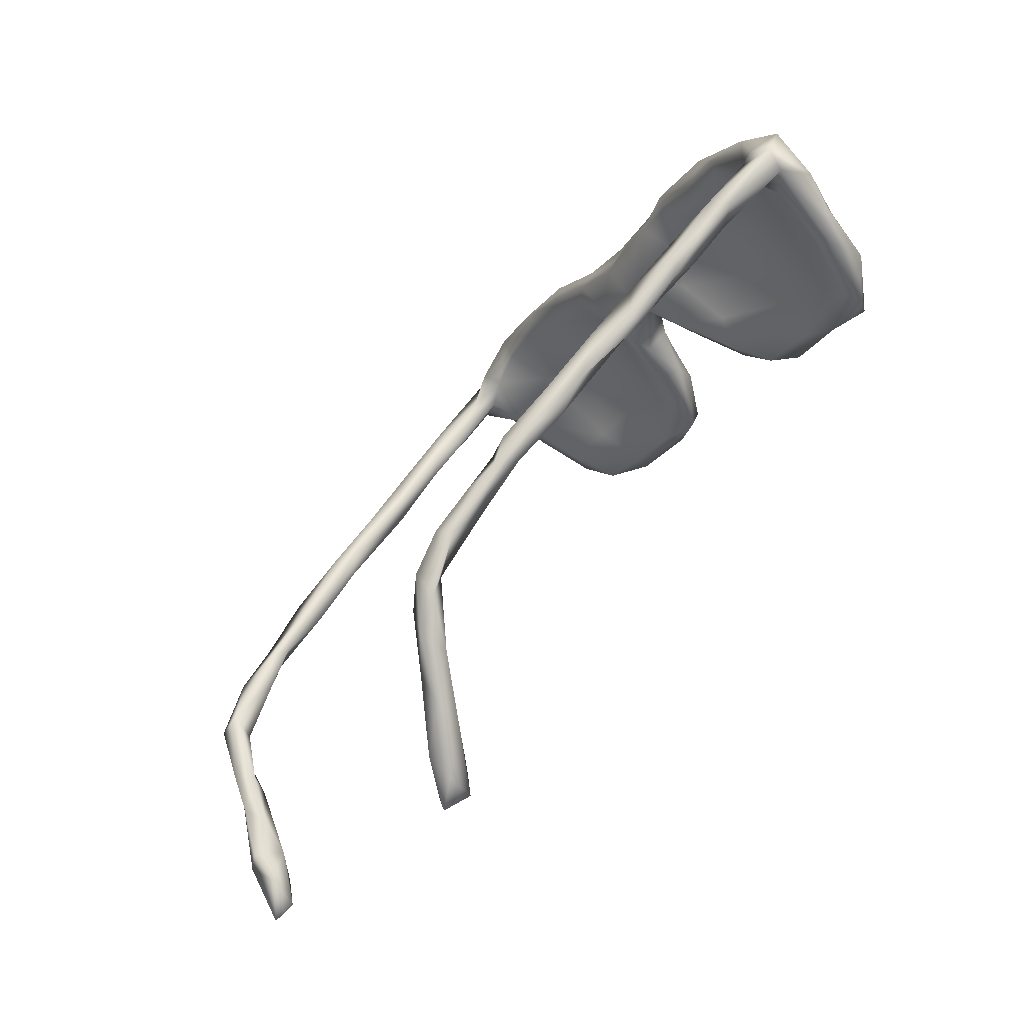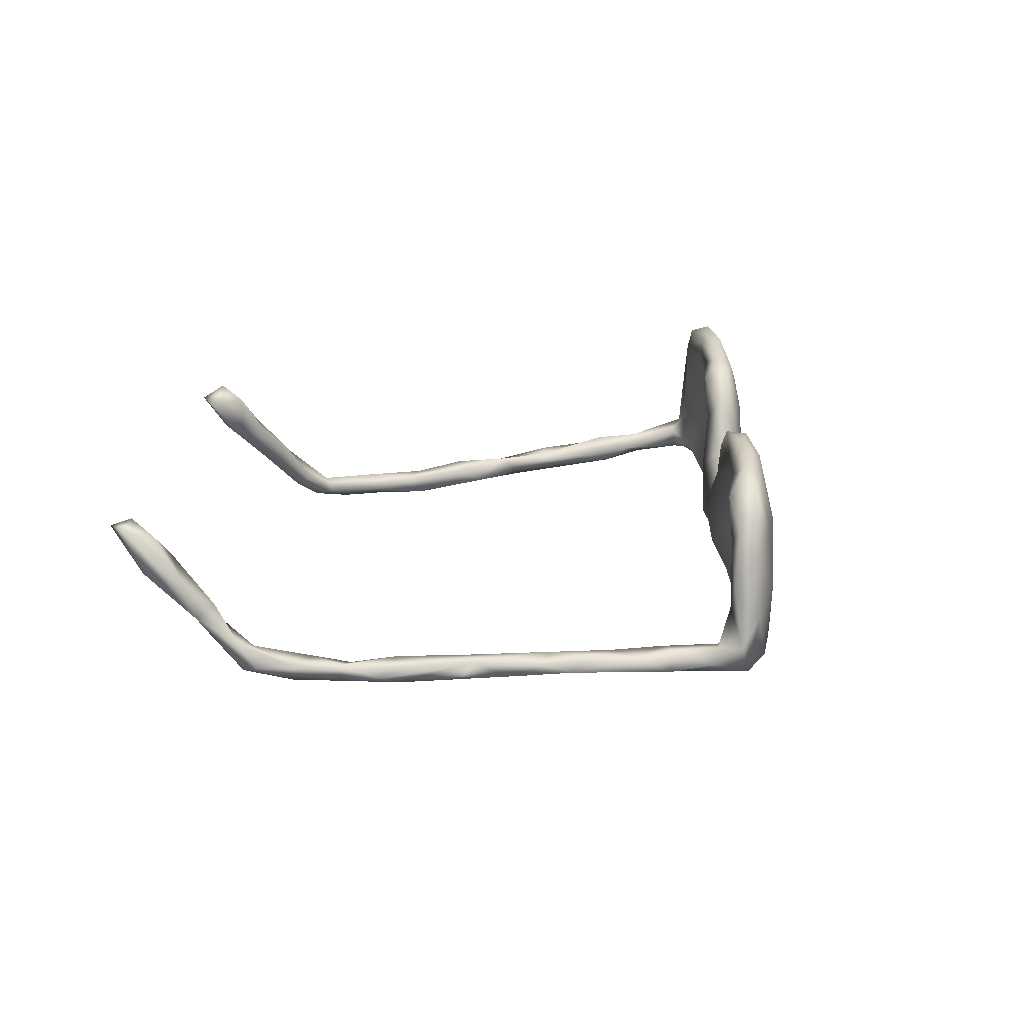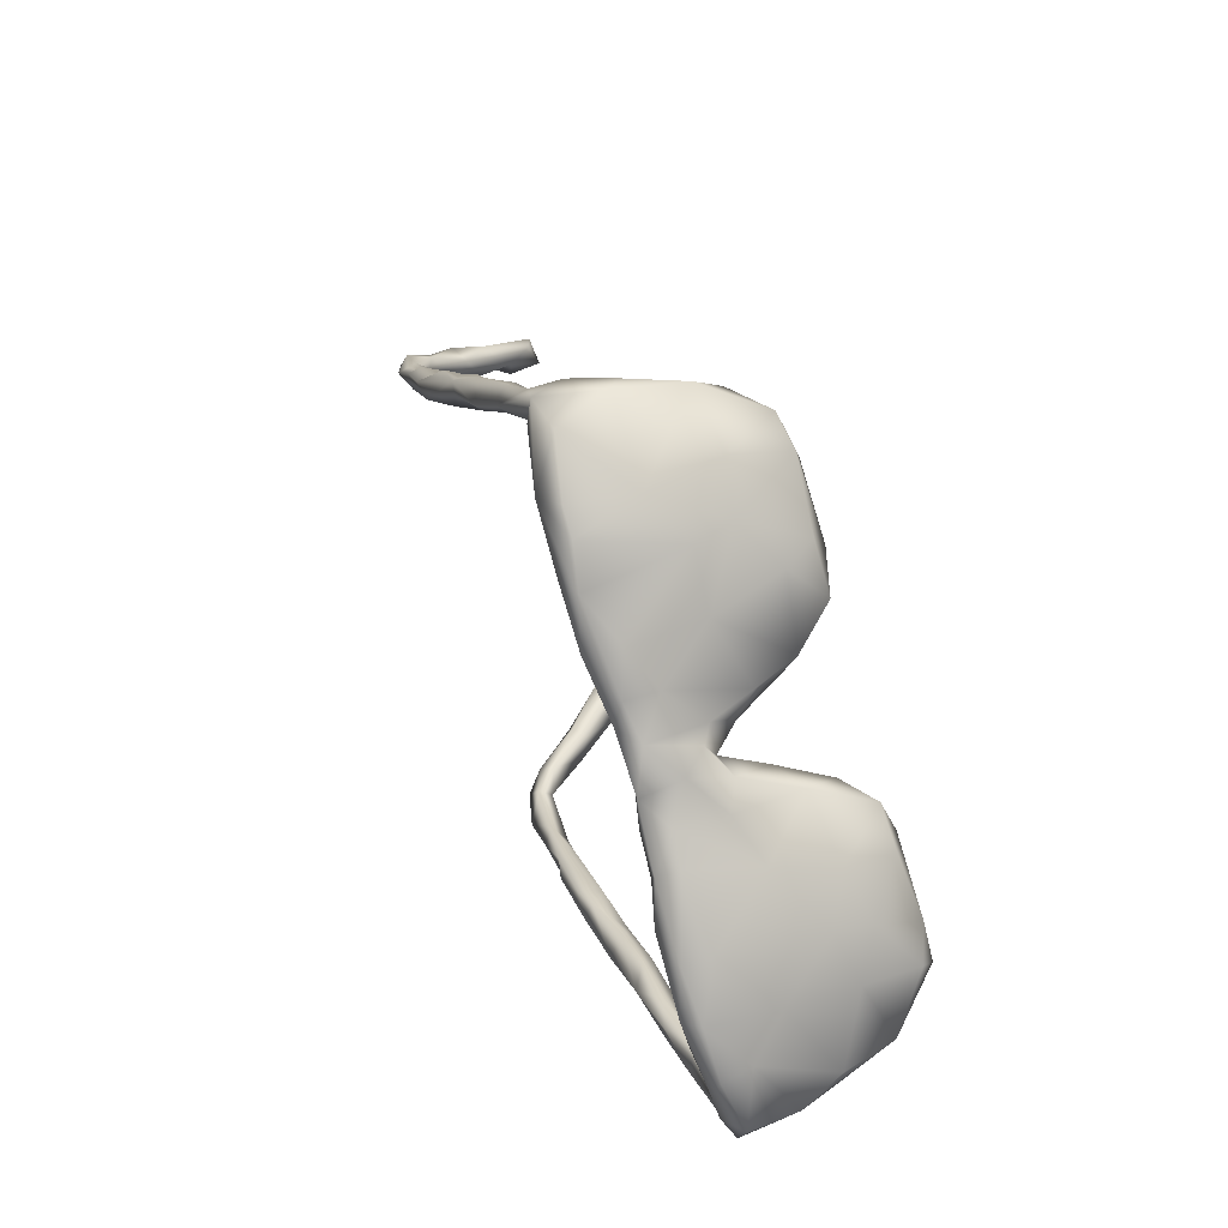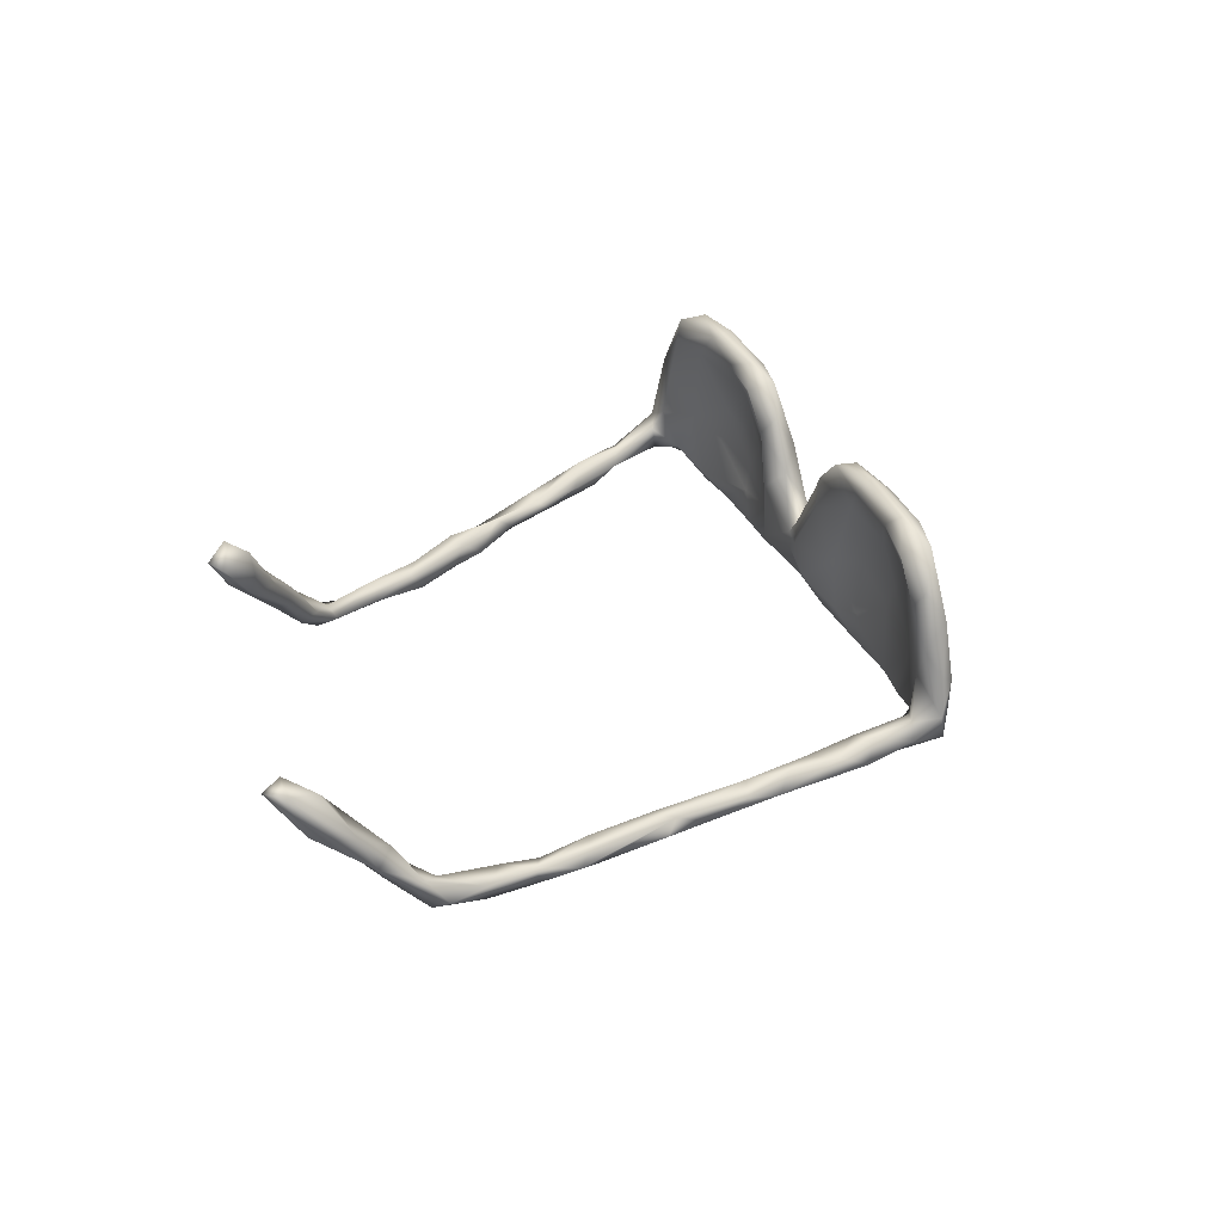
<metadata>
{"format":"obj","ext":"obj","renderer":"f3d","projection":"perspective","resolution":1024,"background":"white","views":[{"elev":-79.1,"azim":-133.2,"up":"+Y"},{"elev":27.0,"azim":136.9,"up":"+Z"},{"elev":48.6,"azim":-112.9,"up":"+Y"},{"elev":37.3,"azim":112.6,"up":"+Z"}]}
</metadata>
<code>
v 0.4099 0.167 -0.09697
v 0.5677 0.05007 -0.0952
v 0.1384 0.366 -0.1067
v 0.06923 0.3267 -0.126
v 0.003812 0.2723 -0.129
v -0.03248 0.2085 -0.1171
v -0.06 0.2102 -0.128
v -0.02791 0.2698 -0.1166
v -0.06319 0.1655 -0.09126
v -0.1142 0.142 -0.1128
v -0.1723 0.08484 -0.1101
v -0.1439 0.136 -0.09126
v -0.08946 0.1356 -0.1081
v -0.1349 0.08654 -0.09949
v -0.1822 0.04342 -0.1117
v -0.2369 0.02761 -0.1171
v -0.2184 -0.000975 -0.1127
v -0.3126 -0.04365 -0.1178
v -0.2683 -0.02169 -0.13
v -0.2551 -0.03726 -0.1152
v -0.3412 -0.0982 -0.1309
v -0.3058 -0.09438 -0.1141
v 0.05612 -0.3936 -0.09093
v 0.01977 -0.4007 -0.09713
v -0.3611 -0.0942 -0.1121
v -0.3505 -0.1446 -0.1218
v -0.1493 -0.3295 -0.09873
v -0.3396 -0.1454 -0.102
v -0.2325 -0.2913 -0.09822
v -0.3958 -0.183 -0.1145
v -0.3989 -0.1556 -0.1058
v -0.3693 -0.2021 -0.08523
v -0.4351 -0.2118 -0.0886
v -0.3914 -0.2426 -0.1013
v -0.4104 -0.2652 -0.08736
v -0.3072 -0.2793 -0.09825
v 0.1956 0.3595 -0.08241
v 0.2327 0.3129 -0.06066
v 0.2535 0.3182 -0.08902
v 0.3651 0.2294 -0.08226
v 0.3347 0.2179 -0.09924
v 0.4006 0.198 -0.06969
v 0.4425 0.1583 -0.08895
v 0.4994 0.1237 -0.07998
v 0.4803 0.1267 -0.06189
v 0.5763 0.04681 -0.0606
v 0.5559 0.03574 -0.05971
v 0.5967 0.04446 -0.07904
v 0.6373 0.000398 -0.08511
v 0.6378 5.8e-05 -0.05751
v 0.6324 -0.02462 -0.08129
v 0.6906 -0.04619 -0.0821
v 0.1511 0.3909 -0.09687
v 0.1817 0.3528 -0.06023
v 0.183 0.3245 -0.088
v 0.2851 0.284 -0.06499
v 0.2342 0.285 -0.06434
v 0.254 0.2889 -0.09985
v 0.3373 0.231 -0.06187
v 0.2669 0.2608 -0.0855
v 0.2983 0.2395 -0.06504
v 0.4542 0.1038 -0.08448
v 0.3605 0.1788 -0.08158
v 0.3792 0.184 -0.05985
v 0.4825 0.1044 -0.09835
v 0.4747 0.09561 -0.06455
v 0.5556 0.02541 -0.08613
v 0.6111 -0.00845 -0.0669
v 0.7196 -0.09317 -0.06413
v 0.1042 0.383 -0.08887
v 0.1597 0.343 -0.06496
v 0.04033 0.3367 -0.1063
v 0.009046 0.3137 -0.1079
v 0.07732 0.303 -0.1017
v 0.03011 0.2705 -0.1081
v -0.07736 0.2213 -0.08463
v -0.04237 0.2023 -0.07515
v -0.1111 0.1777 -0.102
v -0.1572 0.01979 -0.06412
v -0.2442 0.03627 -0.08899
v -0.2266 -0.001715 -0.05892
v 0.2969 -0.4962 -0.06384
v 0.2035 -0.4483 -0.07009
v 0.179 -0.4537 -0.08627
v 0.1382 -0.4277 -0.06139
v 0.2803 -0.4724 -0.05606
v 0.2396 -0.485 -0.08264
v -0.3127 -0.03904 -0.07827
v -0.2802 -0.05304 -0.0763
v 0.1279 -0.4148 -0.08809
v 0.1001 -0.4195 -0.09646
v 0.1066 -0.438 -0.06208
v 0.186 -0.4668 -0.05228
v 0.2231 -0.4935 -0.06719
v 0.01587 -0.3713 -0.08657
v -0.03733 -0.3701 -0.0601
v 0.03967 -0.3891 -0.06228
v 0.02793 -0.4153 -0.06011
v 0.05296 -0.4329 -0.08177
v 0.1292 -0.4544 -0.08375
v -0.1182 -0.3217 -0.07742
v -0.05126 -0.3533 -0.07602
v -0.1076 -0.3341 -0.06119
v -0.07119 -0.3651 -0.09922
v -0.02296 -0.3992 -0.07344
v -0.2685 -0.2691 -0.07755
v -0.1861 -0.3034 -0.07937
v -0.1266 -0.3509 -0.06013
v -0.2039 -0.334 -0.06896
v -0.1235 -0.3651 -0.07841
v -0.3678 -0.245 -0.06235
v -0.3693 -0.2415 -0.09526
v -0.2931 -0.2779 -0.06
v -0.2333 -0.3134 -0.05959
v -0.2567 -0.3216 -0.07876
v -0.2224 -0.3275 -0.09279
v -0.4275 -0.224 -0.01847
v -0.323 -0.2933 -0.07777
v 0.6942 -0.04116 -0.0556
v 0.6535 -0.04372 -0.05365
v 0.7421 -0.06929 -0.05228
v 0.7528 -0.09571 -0.01501
v 0.7699 -0.107 -0.01364
v 0.7503 -0.09155 -0.06007
v 0.7265 -0.09525 -0.02857
v 0.1507 0.3828 0.002133
v 0.1306 0.3896 -0.01199
v 0.1656 0.3895 -0.05251
v 0.1446 0.3431 -0.005672
v 0.1257 0.3344 -0.08309
v 0.06603 0.3126 -0.03435
v -0.01896 0.2527 -0.03121
v -0.1095 0.1726 -0.05612
v -0.07593 0.153 -0.01897
v -0.08204 0.09116 -0.008305
v -0.1365 0.1282 -0.009867
v -0.08466 0.1054 -0.06447
v -0.1569 0.1178 -0.02481
v -0.1814 0.1058 -0.05737
v -0.1289 0.06895 -0.04786
v -0.2078 0.06015 -0.08267
v 0.3173 -0.4821 -0.01995
v 0.3338 -0.4994 -0.03425
v -0.2533 -0.02597 0.02676
v 0.3461 -0.5205 -0.009299
v 0.297 -0.5149 -0.03194
v -0.295 -0.05327 -0.03583
v -0.3384 -0.1179 -0.03404
v -0.3611 -0.1728 -0.01469
v -0.396 -0.1483 -0.06538
v -0.4006 -0.26 -0.05493
v -0.3789 -0.2323 -0.03263
v 0.7718 -0.1424 -0.01014
v 0.7638 -0.1337 0.03997
v 0.7533 -0.1438 0.01339
v 0.01341 0.2704 0.03237
v -0.02001 0.282 0.02007
v -0.07491 0.2218 0.01527
v -0.1484 0.08209 -0.005741
v -0.1316 0.06735 -0.02496
v -0.1794 0.07603 0.003242
v -0.2085 0.05199 -0.01485
v -0.1975 0.01154 -0.01052
v 0.279 -0.4887 -0.03701
v 0.3395 -0.5179 0.02997
v -0.2942 -0.06215 0.02346
v -0.3241 -0.1025 0.03406
v -0.3692 -0.1 -0.01932
v -0.4101 -0.2361 0.02379
v 0.7993 -0.1337 0.03091
v 0.8048 -0.1528 0.0762
v 0.7923 -0.1721 0.03397
v 0.1517 0.3546 0.03737
v 0.7779 -0.1804 0.06142
v 0.02815 0.3306 -0.01885
v -0.1201 0.1378 0.05093
v -0.09144 0.09074 0.02595
v -0.2032 0.04521 0.07961
v -0.1533 0.01749 0.02748
v 0.4442 -0.5038 0.09396
v 0.3756 -0.4898 0.03125
v 0.3894 -0.509 0.03134
v -0.2623 0.01308 0.007061
v -0.3663 -0.2153 0.05173
v -0.4104 -0.2072 0.041
v 0.1251 0.372 0.07999
v 0.794 -0.1912 0.1137
v 0.8204 -0.2073 0.08296
v 0.1287 0.3249 0.09171
v -0.01175 0.2906 0.07045
v -0.04411 0.2037 0.01467
v -0.06627 0.1246 0.0754
v -0.1276 0.1055 0.02767
v -0.1596 0.04751 0.05808
v -0.2033 -0.002052 0.06179
v 0.3988 -0.4927 0.08084
v 0.3578 -0.4937 0.04656
v 0.4548 -0.5312 0.1072
v 0.3929 -0.5333 0.06472
v -0.2781 -0.01397 0.0924
v -0.2749 -0.05775 0.1006
v -0.3286 -0.05206 0.05833
v -0.3284 -0.06829 0.11
v -0.366 -0.117 0.07938
v -0.3972 -0.2016 0.1133
v 0.8585 -0.2153 0.1663
v 0.8205 -0.2359 0.1221
v 0.8412 -0.2008 0.09644
v 0.1329 0.3425 0.1215
v 0.1073 0.2968 0.1537
v 0.08517 0.3325 0.1628
v 0.04681 0.3295 0.08609
v 0.06755 0.2958 0.09491
v -0.003248 0.244 0.09173
v -0.02767 0.2421 0.1603
v -0.001706 0.1996 0.1592
v -0.04137 0.1826 0.1062
v -0.05037 0.2321 0.1172
v -0.1034 0.1486 0.1107
v -0.1008 0.1121 0.08391
v -0.06941 0.1265 0.125
v -0.2244 0.003419 0.1629
v -0.1855 0.01906 0.1274
v 0.4409 -0.502 0.16
v 0.3959 -0.5241 0.1036
v -0.182 -0.000821 0.102
v -0.2641 -0.08383 0.1538
v -0.3573 -0.1383 0.1616
v -0.3785 -0.231 0.06677
v 0.8191 -0.1929 0.1494
v 0.8284 -0.2378 0.1689
v 0.8603 -0.2455 0.166
v 0.0457 0.3045 0.1697
v 0.05723 0.2818 0.1806
v 0.05573 0.2584 0.1603
v -0.01859 0.2125 0.1808
v -0.06681 0.1801 0.1658
v -0.04878 0.1545 0.1672
v 0.4428 -0.4952 0.1272
v 0.4941 -0.5324 0.1694
v 0.4931 -0.5073 0.1603
v 0.4539 -0.5423 0.1441
v 0.4569 -0.5289 0.1817
v -0.2074 -0.03269 0.1534
v -0.2393 -0.03901 0.1792
v -0.2713 -0.0305 0.1625
v -0.3006 -0.1244 0.1717
v -0.3239 -0.1025 0.176
v -0.3326 -0.1545 0.1206
v -0.345 -0.1973 0.1297
v -0.3481 -0.1532 0.1802
v -0.3528 -0.1951 0.1595
f 58 39 41
f 58 60 55
f 63 1 62
f 37 38 39
f 45 42 64
f 47 45 66
f 50 68 120
f 130 55 71
f 38 54 71
f 38 71 57
f 57 71 55
f 55 60 57
f 56 38 57
f 61 56 57
f 61 57 60
f 59 56 61
f 58 41 60
f 60 41 63
f 60 63 61
f 64 59 61
f 64 61 63
f 41 1 63
f 63 62 64
f 66 45 64
f 64 62 66
f 62 65 67
f 47 66 62
f 47 62 67
f 67 68 47
f 67 51 68
f 120 51 69
f 51 120 68
f 175 70 72
f 175 72 73
f 75 74 131
f 75 131 132
f 75 132 77
f 4 75 5
f 4 74 75
f 8 4 5
f 73 4 8
f 72 4 73
f 4 130 74
f 3 130 4
f 70 4 72
f 62 1 65
f 37 39 58
f 53 37 58
f 3 55 130
f 53 55 3
f 53 3 4
f 70 53 4
f 2 67 65
f 43 65 1
f 41 43 1
f 40 43 41
f 42 59 64
f 42 40 59
f 40 56 59
f 40 39 56
f 39 38 56
f 53 128 37
f 34 112 35
f 112 36 35
f 33 34 35
f 33 30 34
f 36 29 116
f 106 29 36
f 126 128 127
f 34 32 112
f 32 34 30
f 30 26 32
f 31 30 33
f 29 27 116
f 26 28 32
f 31 21 30
f 21 26 30
f 25 31 150
f 22 28 26
f 25 21 31
f 21 22 26
f 24 91 99
f 23 91 24
f 41 39 40
f 95 23 24
f 22 89 28
f 18 21 25
f 88 18 25
f 90 100 91
f 19 22 21
f 18 19 21
f 19 20 22
f 27 29 107
f 116 27 110
f 27 104 110
f 150 31 33
f 36 112 106
f 116 115 36
f 35 36 118
f 120 69 125
f 29 106 107
f 106 113 114
f 103 107 114
f 107 106 114
f 108 103 109
f 109 110 108
f 103 114 109
f 116 110 109
f 32 111 112
f 111 106 112
f 113 106 111
f 114 113 118
f 118 36 115
f 115 114 118
f 109 114 115
f 116 109 115
f 117 33 35
f 113 111 151
f 113 151 118
f 118 151 35
f 119 50 120
f 121 119 122
f 122 119 125
f 125 119 120
f 121 122 123
f 123 124 121
f 125 69 155
f 18 16 19
f 80 16 18
f 19 17 20
f 17 81 20
f 16 17 19
f 16 15 17
f 80 141 16
f 15 79 17
f 14 79 15
f 141 11 16
f 11 15 16
f 11 14 15
f 10 14 11
f 13 14 10
f 12 10 11
f 78 10 12
f 6 9 13
f 7 6 13
f 10 7 13
f 7 10 78
f 6 77 9
f 76 8 78
f 8 7 78
f 6 7 5
f 75 77 6
f 75 6 5
f 8 5 7
f 85 97 92
f 90 23 97
f 85 90 97
f 23 90 91
f 23 95 97
f 87 146 94
f 82 146 87
f 86 82 87
f 83 87 84
f 86 83 93
f 87 83 86
f 83 90 85
f 93 83 85
f 88 80 18
f 17 79 81
f 14 140 79
f 138 12 139
f 137 140 14
f 9 134 137
f 133 78 12
f 9 77 134
f 133 76 78
f 22 20 89
f 89 20 81
f 139 11 141
f 11 139 12
f 14 13 137
f 13 9 137
f 167 249 149
f 204 168 185
f 200 183 202
f 183 88 202
f 165 145 199
f 165 225 197
f 165 199 225
f 182 199 145
f 182 198 199
f 182 180 198
f 196 181 197
f 100 90 84
f 99 91 100
f 24 104 95
f 27 101 102
f 27 102 104
f 104 24 105
f 83 84 90
f 89 147 148
f 100 92 99
f 84 87 94
f 84 94 100
f 93 85 92
f 100 94 93
f 92 100 93
f 89 148 28
f 168 88 25
f 96 102 103
f 95 102 96
f 95 96 97
f 102 95 104
f 98 97 96
f 98 96 105
f 105 24 99
f 98 105 99
f 97 98 92
f 99 92 98
f 107 101 27
f 107 103 101
f 102 101 103
f 103 108 105
f 104 105 110
f 105 108 110
f 96 103 105
f 181 180 182
f 194 161 178
f 177 220 193
f 135 192 177
f 134 217 192
f 218 190 158
f 191 156 214
f 190 175 157
f 129 213 131
f 186 175 212
f 186 127 175
f 152 149 184
f 144 163 195
f 135 134 192
f 134 191 217
f 132 156 191
f 190 157 158
f 131 213 156
f 175 190 212
f 174 155 172
f 174 154 155
f 187 154 174
f 126 186 173
f 126 127 186
f 172 170 208
f 171 154 187
f 170 154 171
f 170 122 154
f 151 229 169
f 152 229 151
f 185 117 169
f 152 184 229
f 185 168 150
f 148 167 149
f 204 202 168
f 88 168 202
f 147 144 166
f 165 164 146
f 165 142 164
f 197 142 165
f 143 182 145
f 142 197 181
f 182 143 181
f 179 195 163
f 178 162 183
f 160 194 179
f 178 161 162
f 194 160 159
f 159 161 194
f 159 138 161
f 136 159 193
f 159 136 138
f 160 177 159
f 170 123 122
f 150 117 185
f 147 166 167
f 144 81 163
f 164 94 146
f 164 86 93
f 94 164 93
f 147 81 144
f 89 81 147
f 82 143 145
f 142 181 143
f 142 86 164
f 142 143 86
f 183 80 88
f 214 235 216
f 226 223 244
f 224 225 243
f 200 246 222
f 227 201 244
f 248 203 228
f 53 58 55
f 235 234 236
f 216 235 236
f 233 215 236
f 216 236 238
f 215 218 237
f 236 215 237
f 238 236 237
f 216 238 217
f 238 237 219
f 241 239 224
f 243 241 224
f 241 240 198
f 240 241 243
f 242 240 243
f 198 240 242
f 223 222 244
f 242 243 225
f 244 222 245
f 222 246 245
f 244 245 227
f 245 246 248
f 227 245 247
f 246 203 248
f 247 245 248
f 227 247 249
f 247 248 251
f 248 228 251
f 249 247 250
f 247 251 252
f 250 247 252
f 251 228 205
f 252 251 205
f 79 163 81
f 183 162 141
f 79 160 179
f 79 179 163
f 139 141 162
f 161 139 162
f 79 140 160
f 161 138 139
f 140 135 160
f 140 137 135
f 134 135 137
f 176 133 136
f 158 76 133
f 77 132 191
f 158 157 76
f 157 175 73
f 71 129 130
f 129 131 130
f 71 54 129
f 54 128 129
f 124 123 153
f 69 124 153
f 86 143 82
f 141 80 183
f 136 12 138
f 12 136 133
f 8 76 157
f 74 130 131
f 127 70 175
f 54 37 128
f 196 197 225
f 179 226 195
f 196 239 180
f 194 226 179
f 194 223 226
f 222 223 178
f 194 178 223
f 192 221 220
f 176 193 220
f 192 220 177
f 219 176 220
f 219 158 176
f 191 214 217
f 218 158 219
f 156 213 214
f 173 189 129
f 173 209 189
f 207 187 188
f 187 174 188
f 186 209 173
f 171 187 230
f 180 181 196
f 213 129 189
f 172 208 188
f 172 188 174
f 170 171 208
f 219 220 221
f 221 238 219
f 192 217 221
f 221 217 238
f 218 219 237
f 239 196 224
f 196 225 224
f 201 195 226
f 201 226 244
f 207 208 232
f 211 212 233
f 190 215 233
f 180 239 241
f 180 241 198
f 222 178 200
f 246 200 203
f 201 227 249
f 203 204 228
f 204 205 228
f 252 229 250
f 229 252 205
f 206 230 231
f 230 187 231
f 206 232 208
f 206 231 232
f 232 231 207
f 209 211 210
f 211 234 210
f 211 233 234
f 210 234 235
f 234 233 236
f 214 216 217
f 215 190 218
f 213 235 214
f 235 213 210
f 233 212 190
f 189 210 213
f 189 209 210
f 186 211 209
f 188 208 207
f 187 207 231
f 230 206 171
f 205 169 229
f 169 205 185
f 250 229 184
f 184 249 250
f 204 185 205
f 201 249 167
f 203 200 202
f 144 195 201
f 178 183 200
f 199 242 225
f 198 242 199
f 211 186 212
f 208 171 206
f 184 149 249
f 202 204 203
f 167 166 201
f 201 166 144
f 135 177 160
f 159 177 193
f 176 136 193
f 176 158 133
f 132 131 156
f 155 153 172
f 69 153 155
f 129 128 173
f 126 173 128
f 170 172 153
f 125 155 122
f 154 122 155
f 117 35 151
f 151 169 117
f 111 152 151
f 150 33 117
f 32 149 152
f 28 149 32
f 28 148 149
f 148 147 167
f 165 146 145
f 82 145 146
f 77 191 134
f 73 8 157
f 170 153 123
f 111 32 152
f 25 150 168
f 44 2 43
f 2 65 43
f 48 49 2
f 2 49 67
f 37 54 38
f 40 42 43
f 45 43 42
f 45 44 43
f 2 44 45
f 46 45 47
f 2 45 48
f 48 45 46
f 50 48 46
f 50 49 48
f 50 46 47
f 49 51 67
f 50 47 68
f 50 119 49
f 51 49 52
f 49 119 52
f 52 69 51
f 52 119 121
f 121 124 52
f 52 124 69
f 128 53 127
f 127 53 70

</code>
